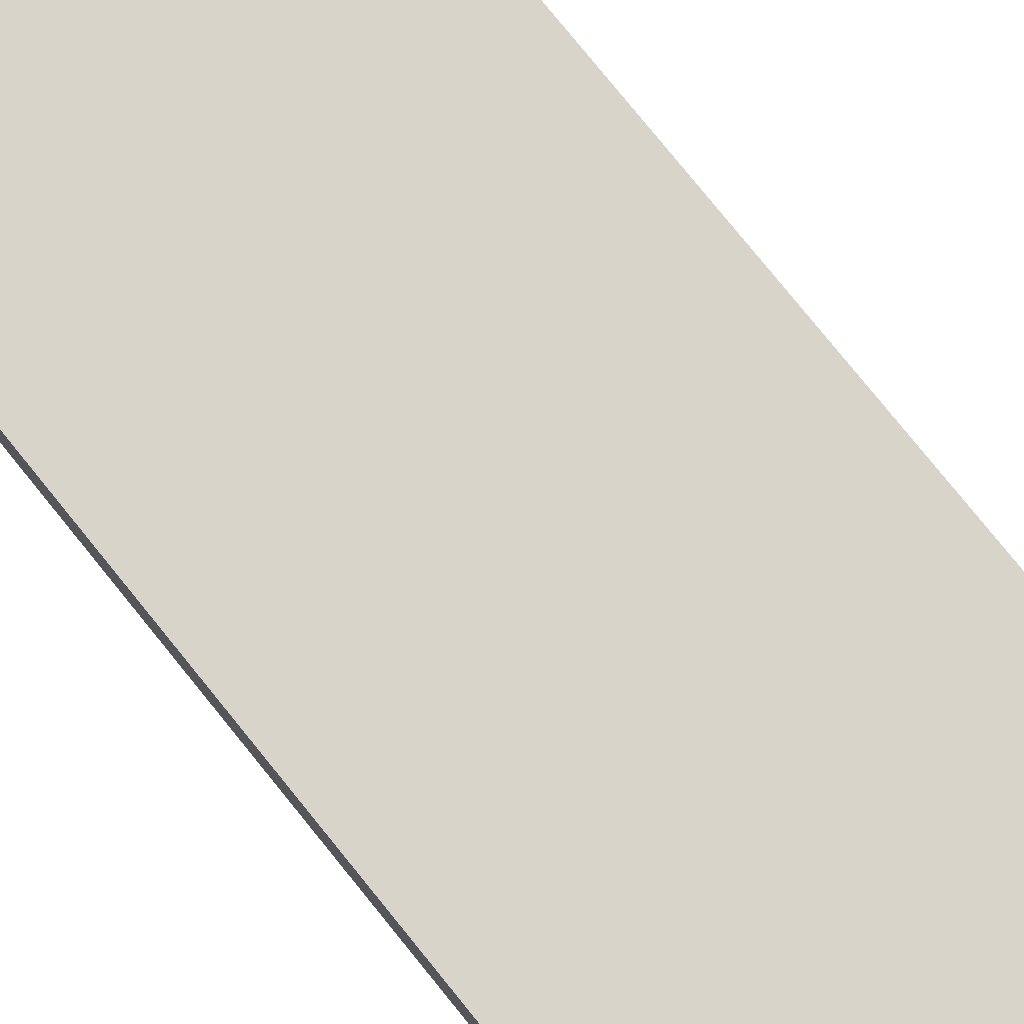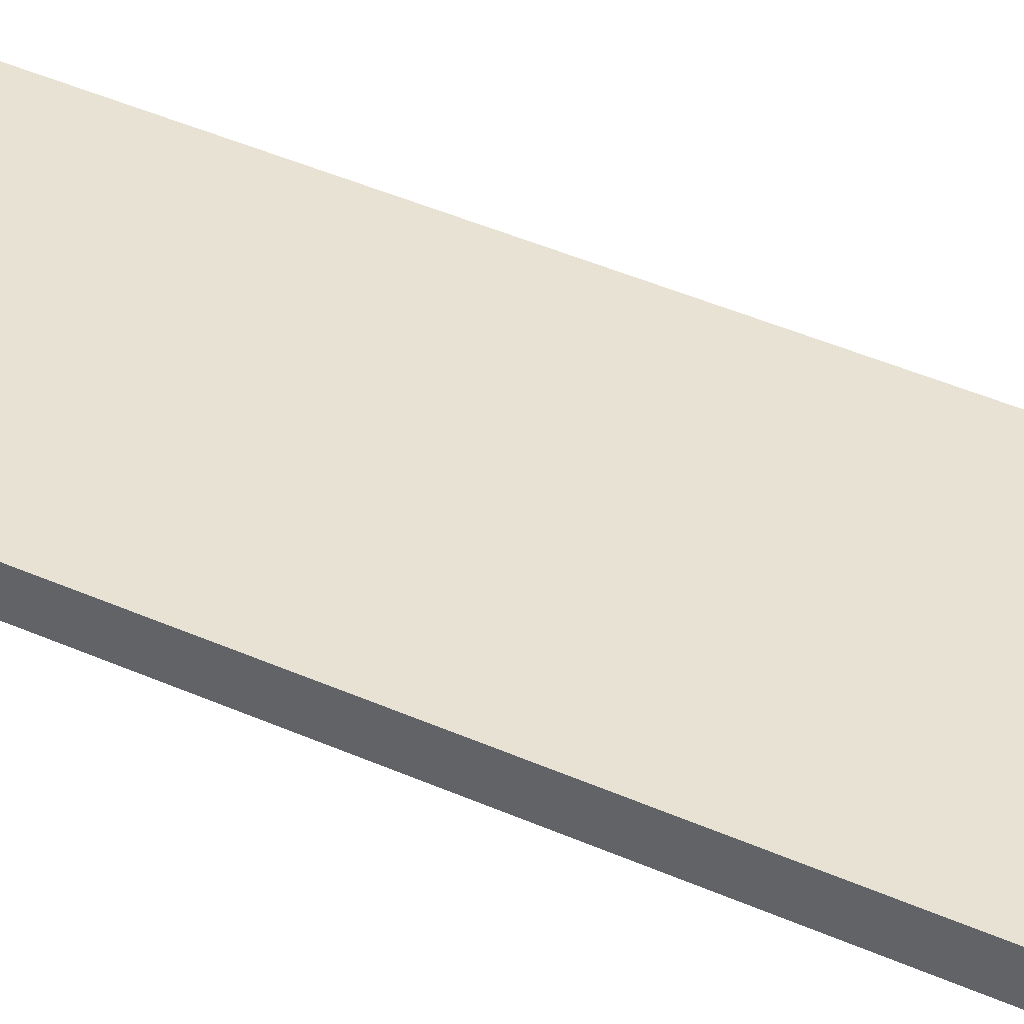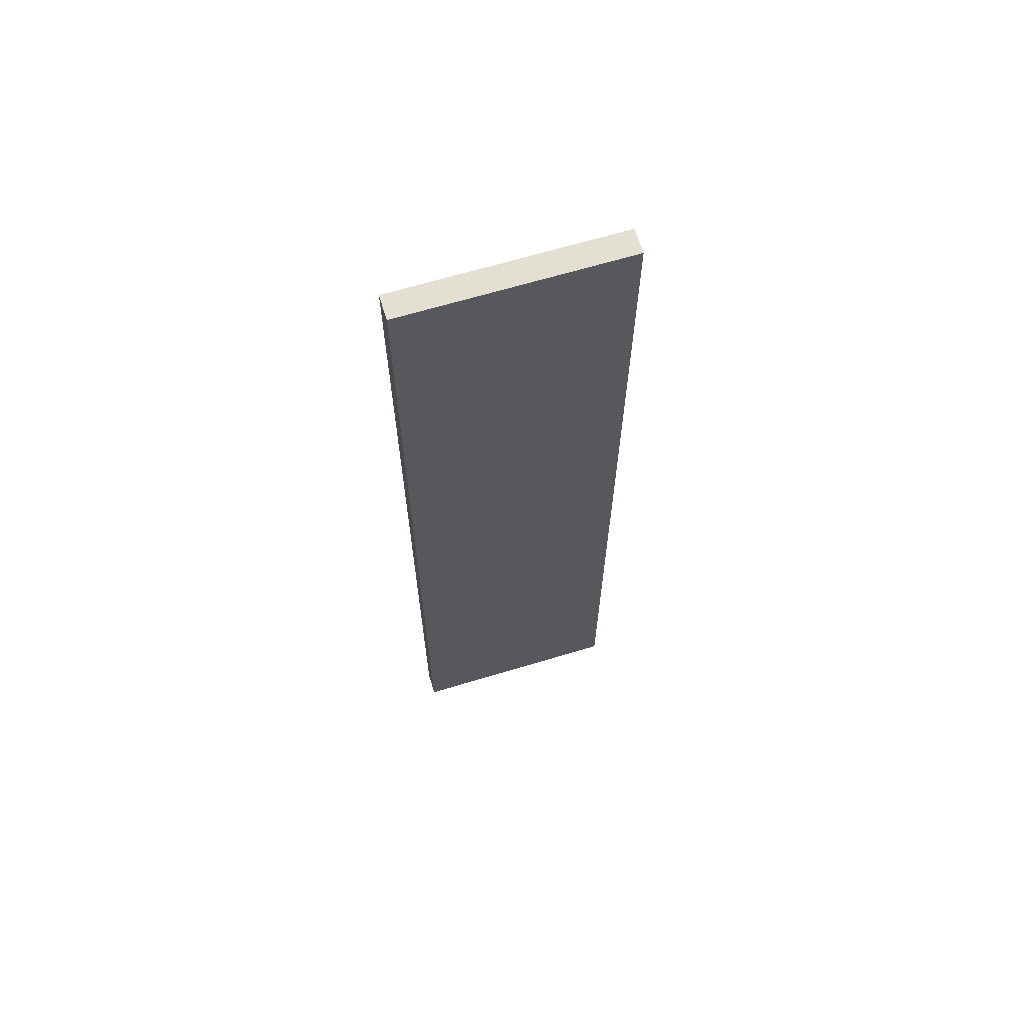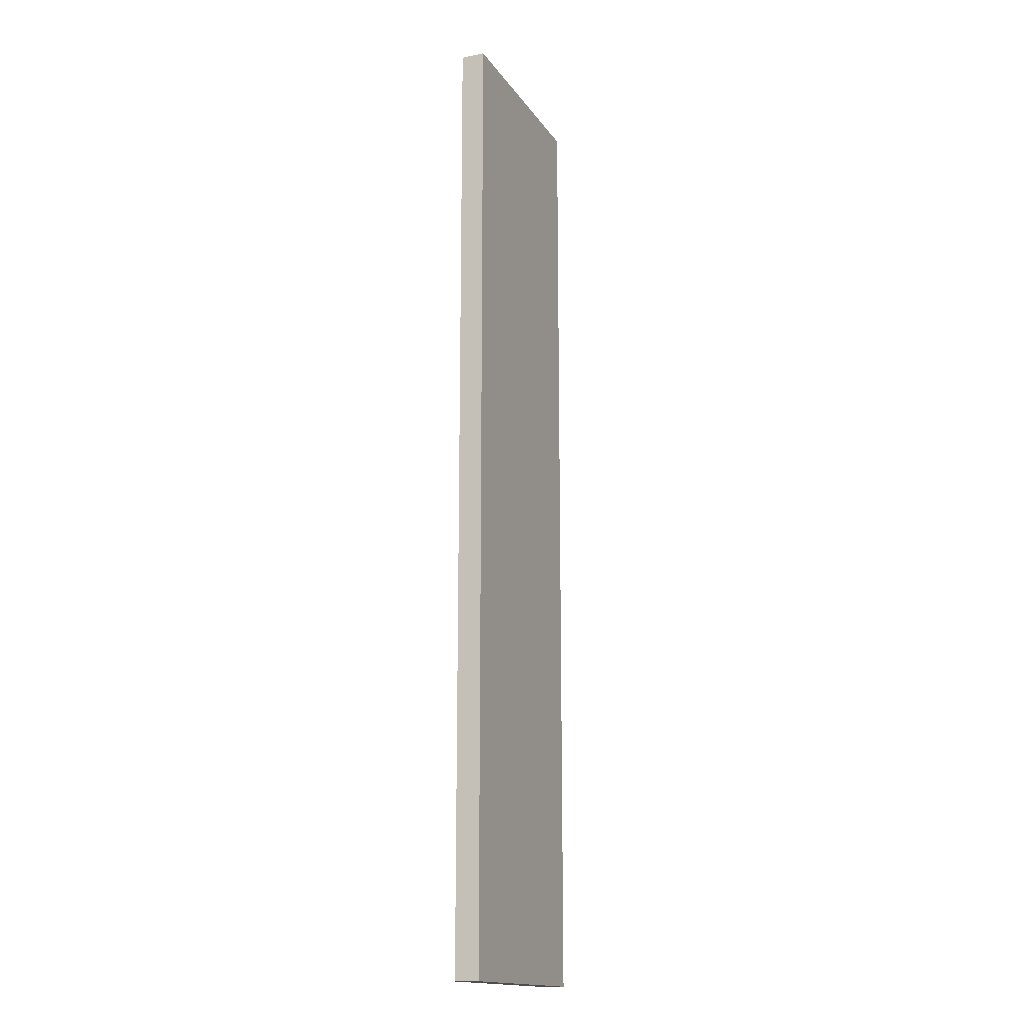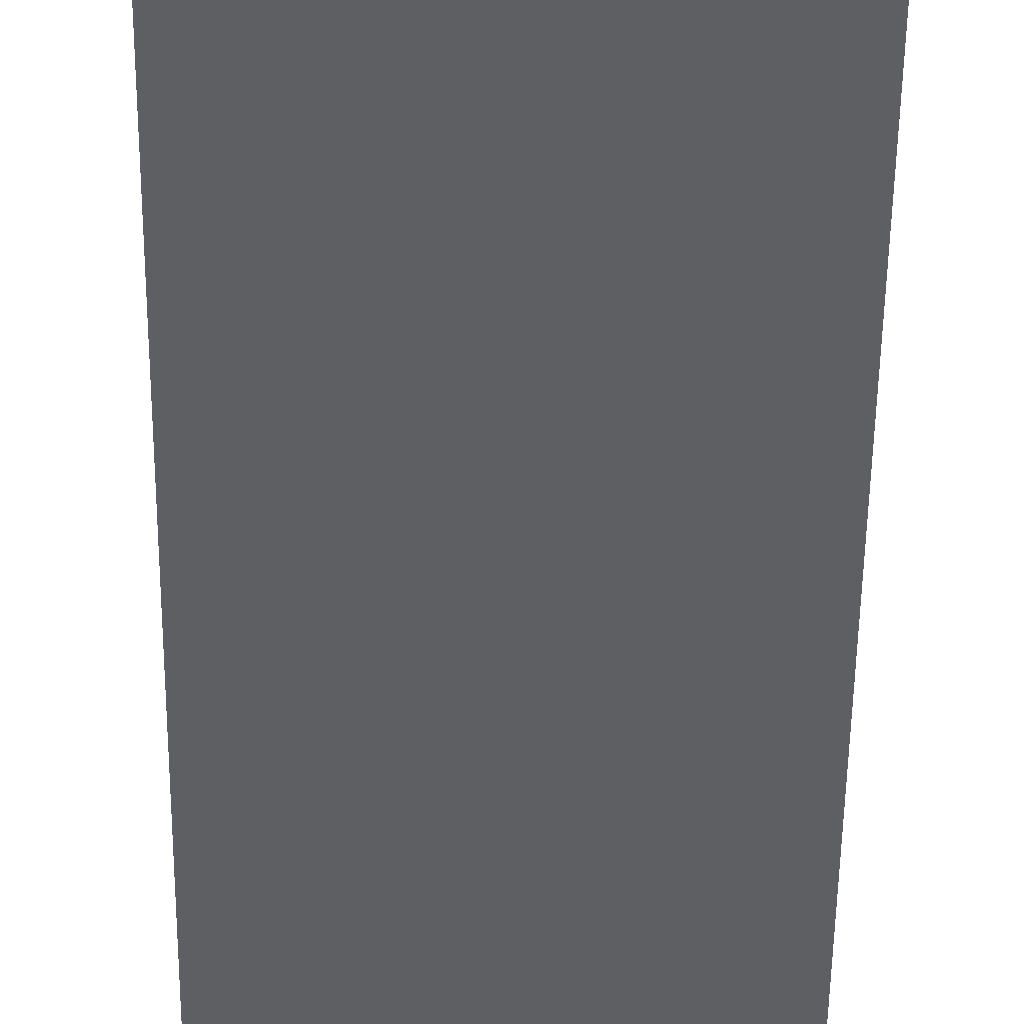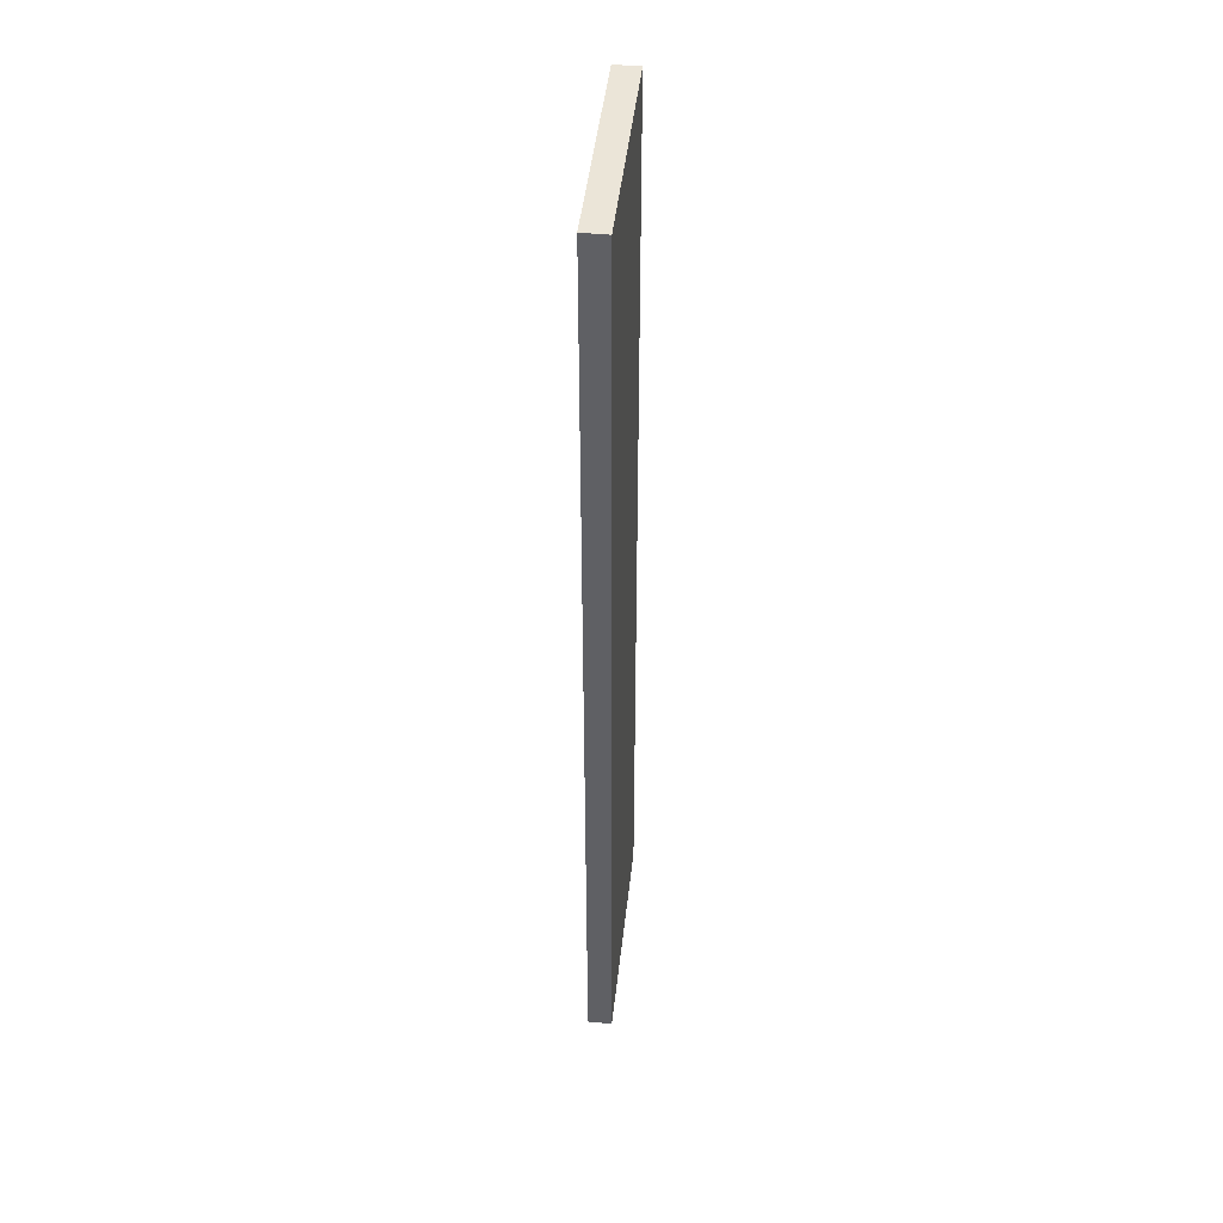
<metadata>
{"format":"obj","ext":"obj","renderer":"f3d","projection":"perspective","resolution":1024,"background":"white","views":[{"elev":75.3,"azim":-38.6,"up":"+Y"},{"elev":40.0,"azim":119.2,"up":"+Y"},{"elev":66.4,"azim":-16.8,"up":"+Z"},{"elev":-16.1,"azim":-67.2,"up":"+Z"},{"elev":-41.8,"azim":179.4,"up":"+Y"},{"elev":45.6,"azim":-83.8,"up":"+Z"}]}
</metadata>
<code>
o
v 1.5 2 0
v 1.5 2 -4
v 1.5 2.1 0
v 1.5 2.1 -4
v 2.4 2 0
v 2.4 2 -4
v 2.4 2.1 0
v 2.4 2.1 -4
v 1.5 2 0
v 1.5 2.1 0
v 2.4 2 0
v 2.4 2.1 0
v 1.5 2 -4
v 1.5 2.1 -4
v 2.4 2 -4
v 2.4 2.1 -4
v 1.5 2 0
v 2.4 2 0
v 1.5 2 -4
v 2.4 2 -4
v 1.5 2.1 0
v 2.4 2.1 0
v 1.5 2.1 -4
v 2.4 2.1 -4
f 3 2 1
f 4 2 3
f 5 6 7
f 7 6 8
f 11 10 9
f 12 10 11
f 13 14 15
f 15 14 16
f 19 18 17
f 20 18 19
f 21 22 23
f 23 22 24

</code>
